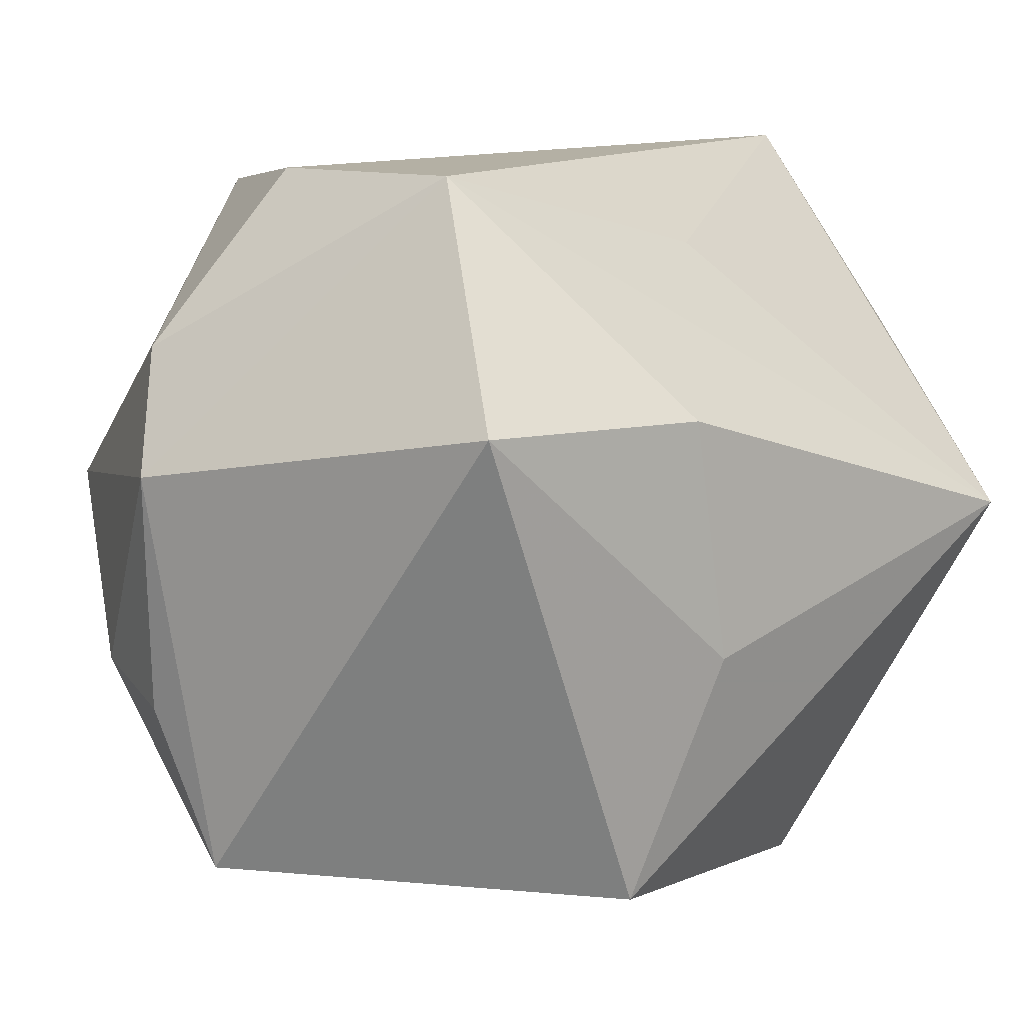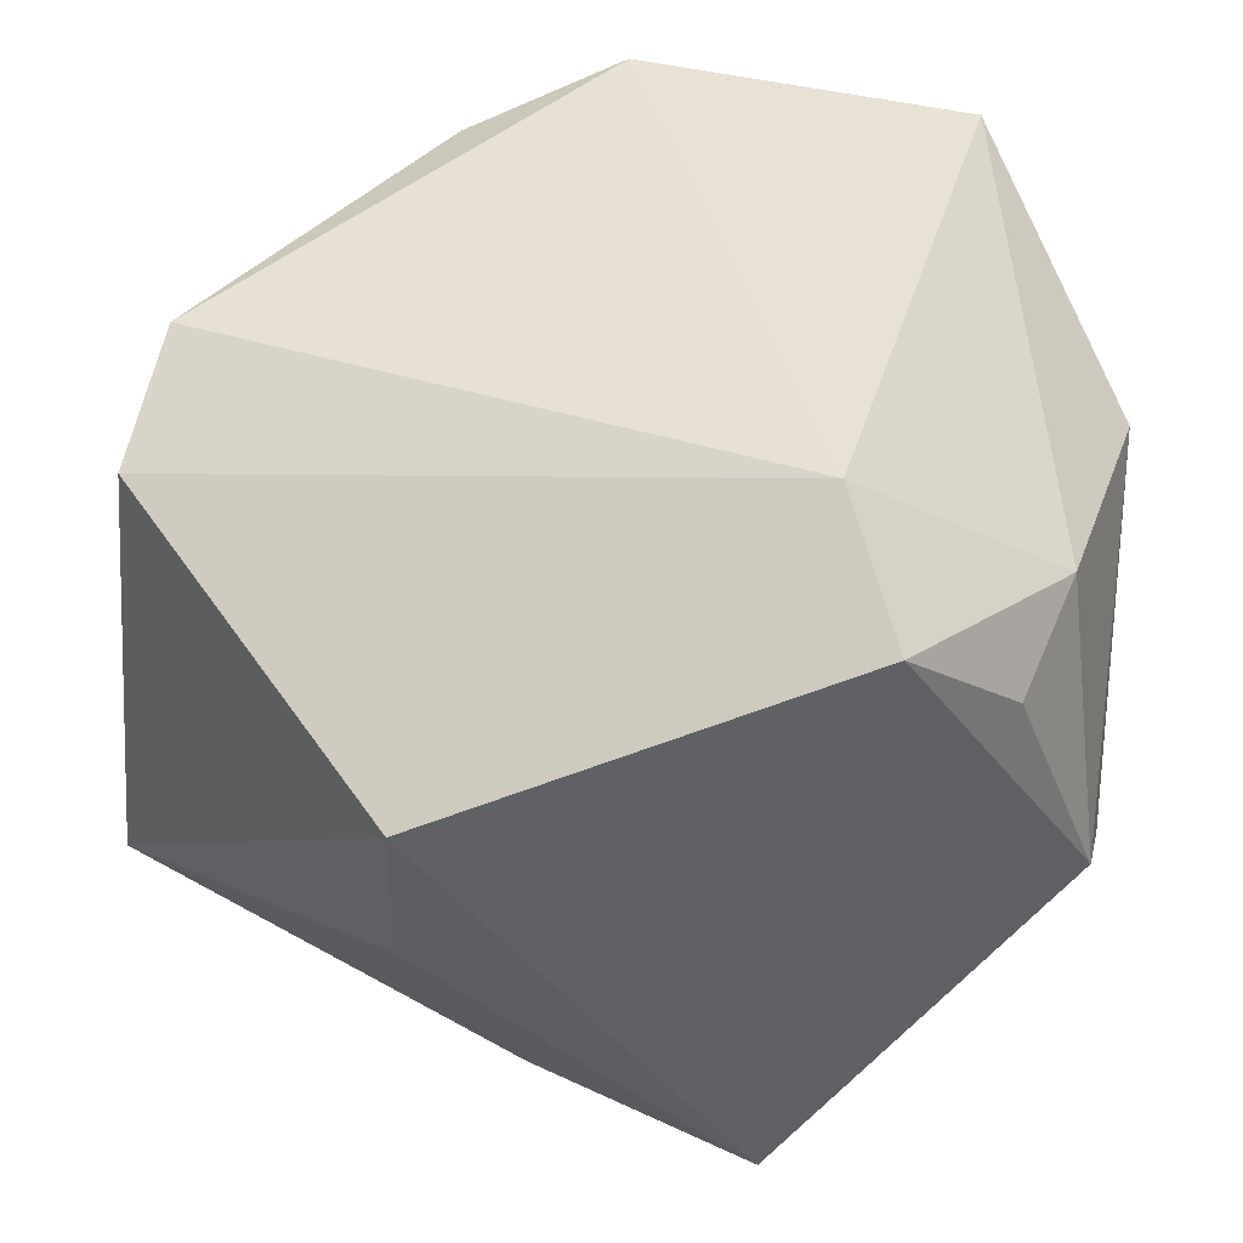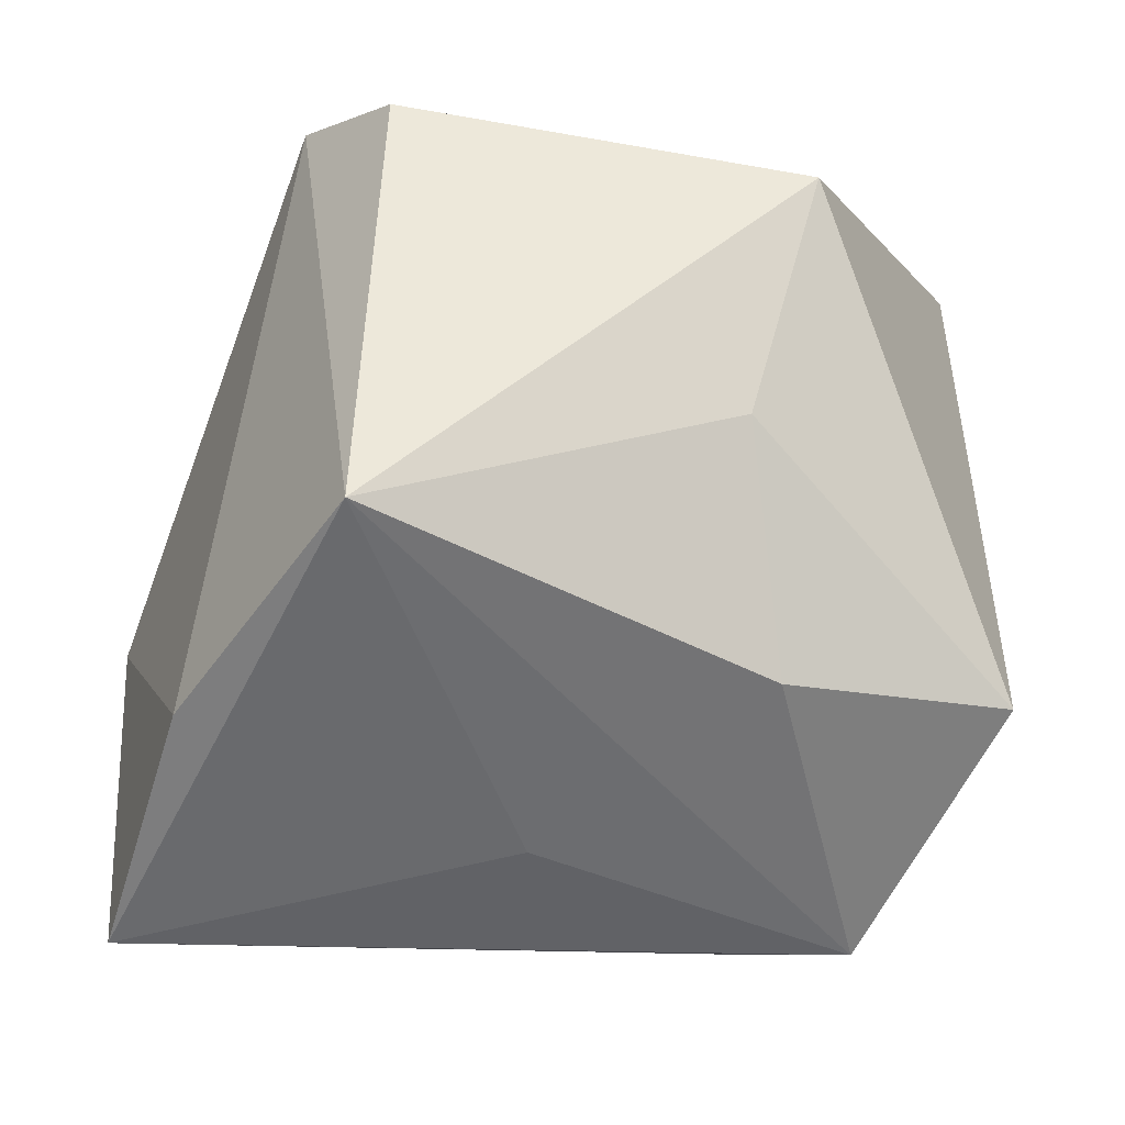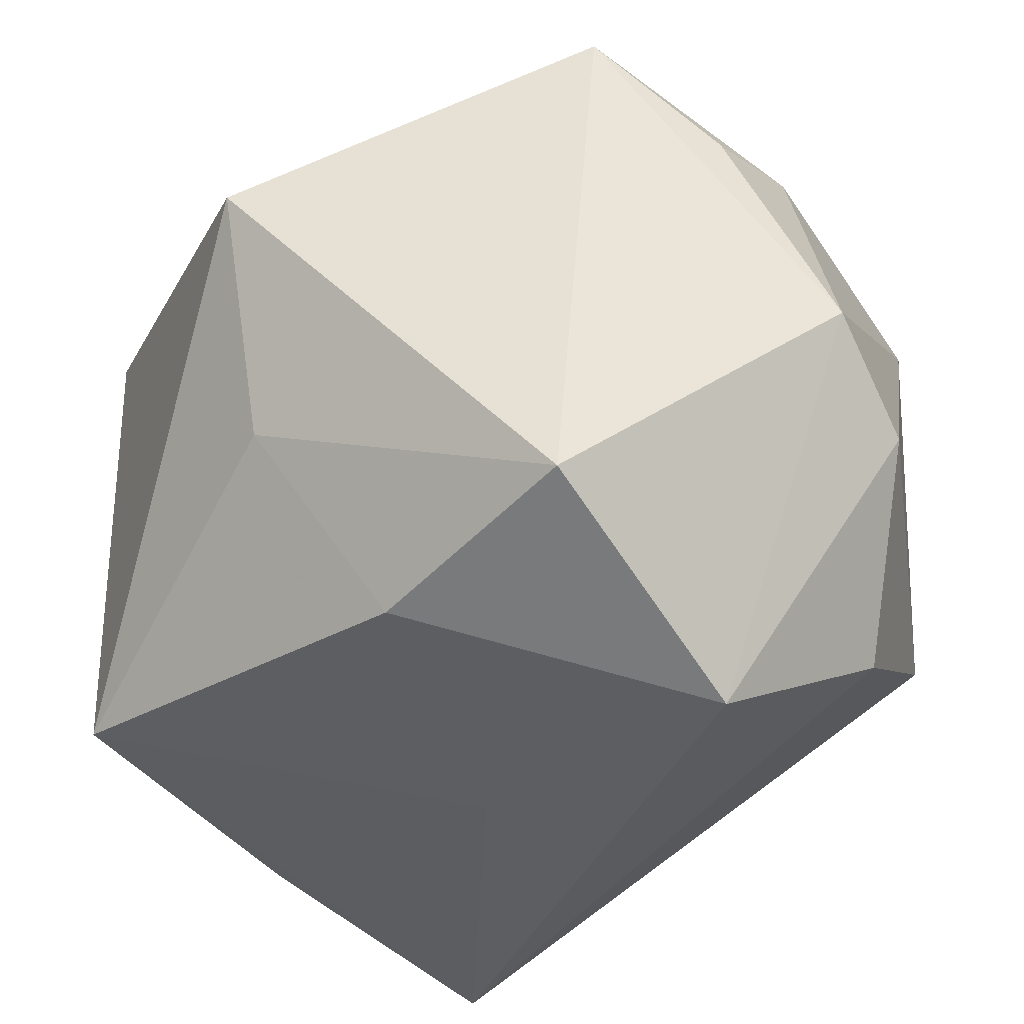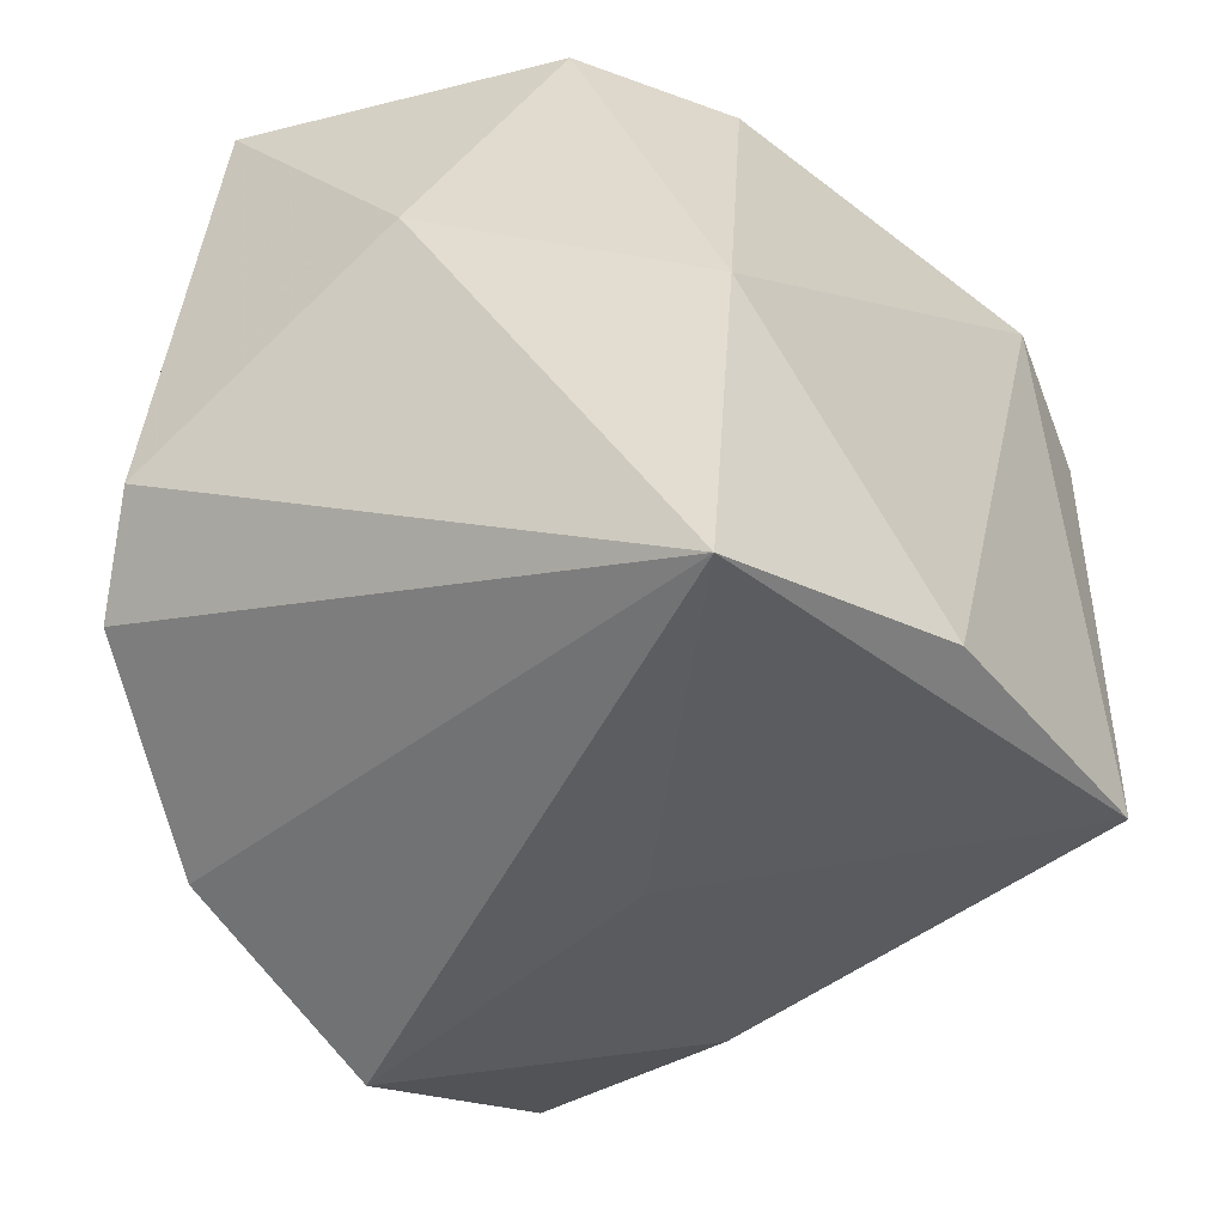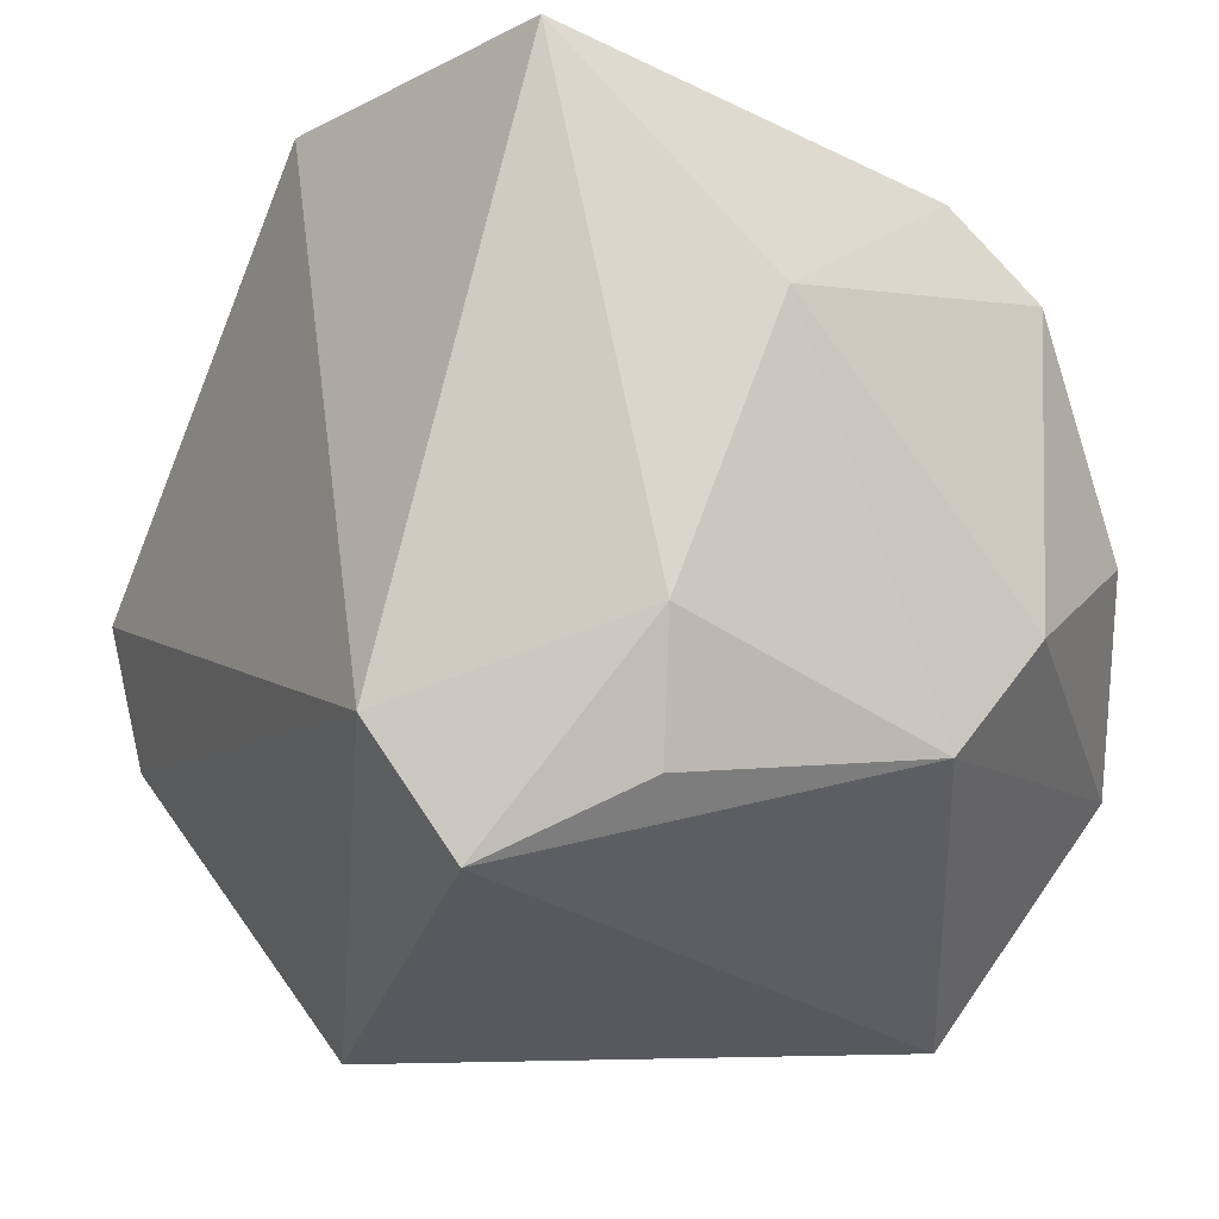
<metadata>
{"format":"obj","ext":"obj","renderer":"f3d","projection":"perspective","resolution":1024,"background":"white","views":[{"elev":-61.1,"azim":154.8,"up":"+Y"},{"elev":-47.0,"azim":-5.7,"up":"+Y"},{"elev":-39.5,"azim":-56.6,"up":"+Z"},{"elev":-36.2,"azim":14.3,"up":"+Z"},{"elev":-45.7,"azim":-169.5,"up":"+Z"},{"elev":-22.9,"azim":47.9,"up":"+Y"}]}
</metadata>
<code>
v 0.0381 0.03059 -0.008021
v 0.04509 0.008222 0.02117
v -0.008113 -0.03051 -0.03298
v -0.021 0.04364 -0.006605
v 0.02512 -0.01902 -0.04229
v 0.03562 -0.02002 0.02683
v 0.01364 -0.04482 -0.02845
v -0.02115 0.03251 0.03225
v -0.005485 0.0005678 -0.03943
v 0.0123 -0.02705 0.04134
v -0.02329 -0.0463 0.01478
v -0.02188 -0.03631 -0.01137
v -0.04952 -0.01165 0.02264
v -0.04952 -0.009152 -0.02905
v 0.04543 -0.01636 -0.009909
v 0.03012 0.03604 0.03685
v 0.009735 0.04364 0.008842
v -0.04635 0.002128 0.02938
v 0.04166 -0.02878 -0.001226
v -0.01858 0.04364 -0.04205
v 0.03031 -0.03289 0.02266
v 0.01765 -0.04065 0.03398
v -0.03683 0.02087 -0.03347
v 0.04201 0.02103 -0.01673
v -0.005136 0.03873 0.03815
v 0.03905 -0.00182 -0.02942
f 17 20 4
f 8 4 18
f 1 20 17
f 1 24 20
f 3 14 5
f 15 19 5
f 18 4 23
f 23 14 18
f 23 4 20
f 20 14 23
f 16 1 17
f 20 24 26
f 26 5 20
f 26 24 15
f 15 5 26
f 9 14 20
f 20 5 9
f 9 5 14
f 3 5 7
f 7 5 19
f 13 10 18
f 18 14 13
f 10 16 25
f 18 10 25
f 25 8 18
f 25 16 17
f 17 4 25
f 4 8 25
f 6 16 10
f 12 14 3
f 3 7 12
f 10 13 11
f 11 12 7
f 11 13 14
f 14 12 11
f 19 6 21
f 16 6 2
f 15 24 2
f 2 19 15
f 2 6 19
f 24 1 2
f 1 16 2
f 10 11 22
f 22 6 10
f 22 21 6
f 22 11 7
f 22 7 19
f 19 21 22

</code>
